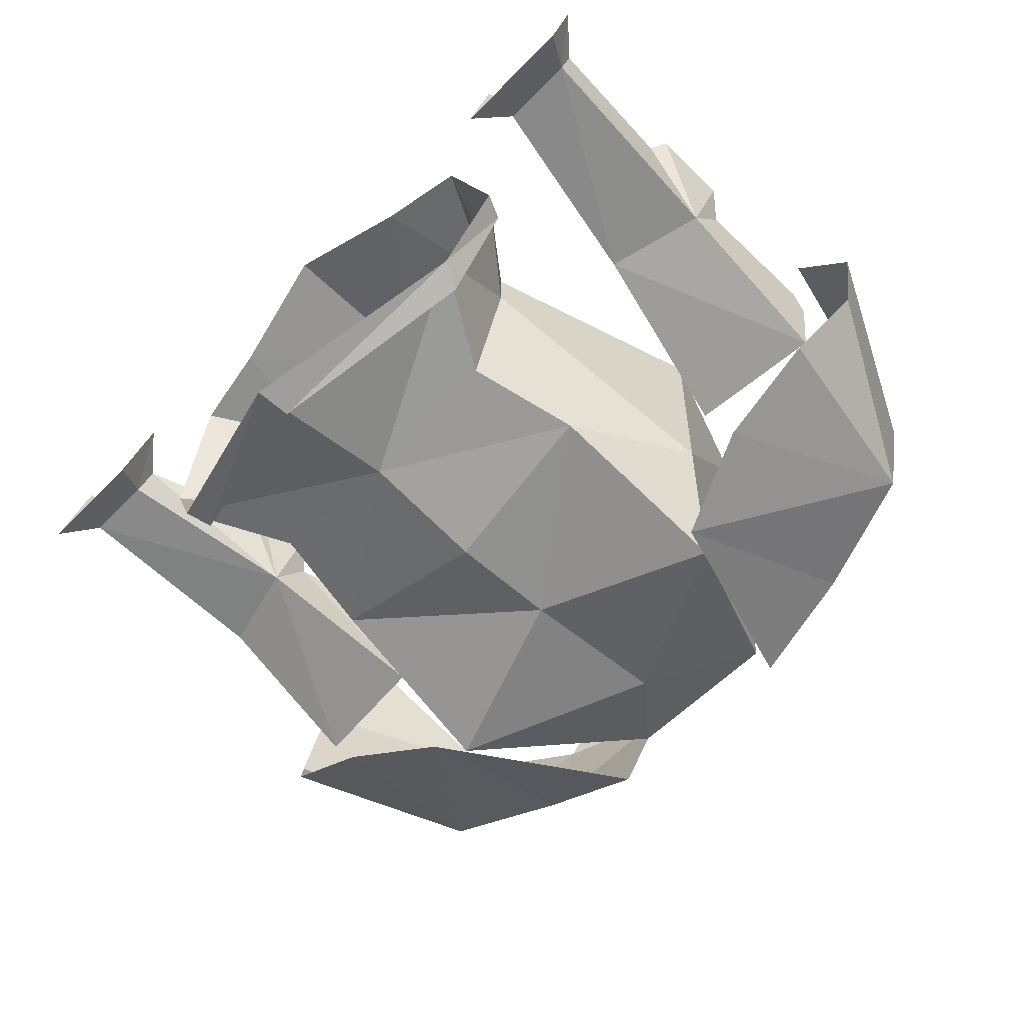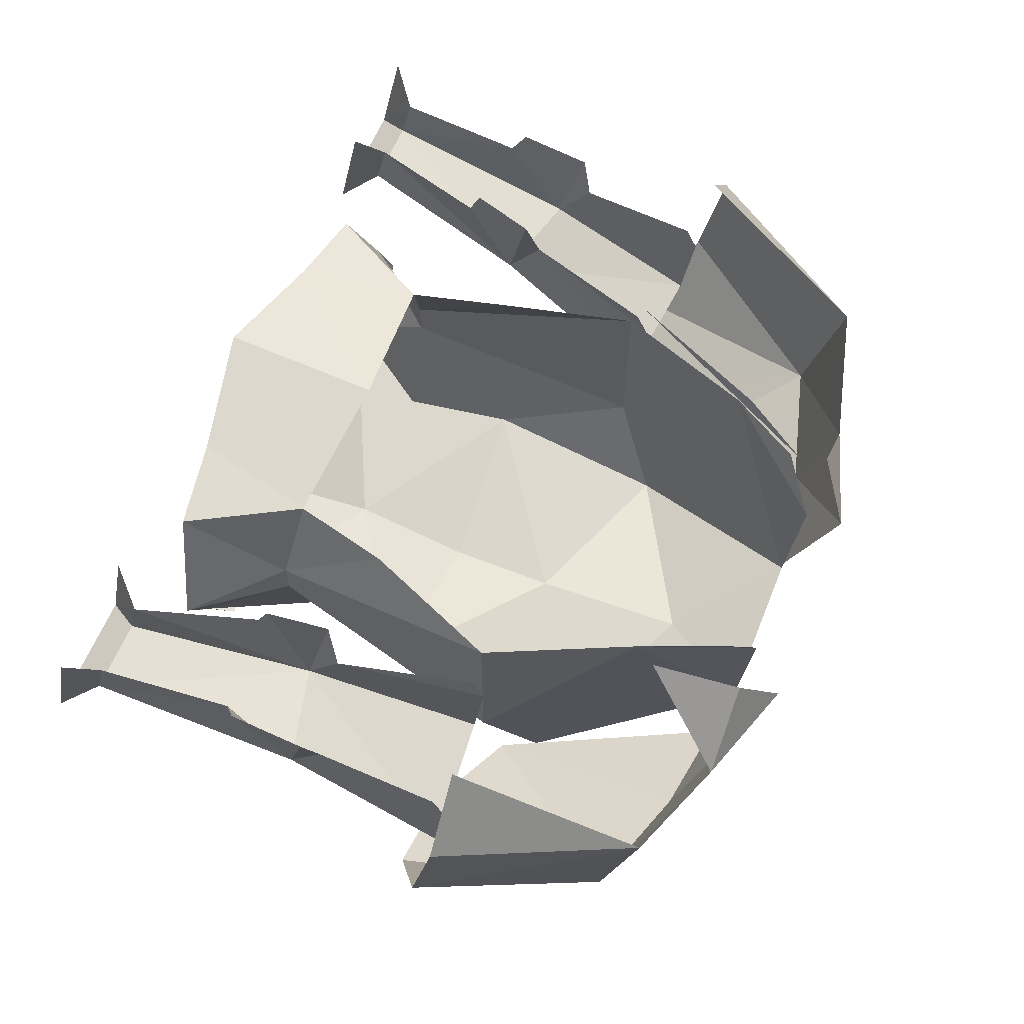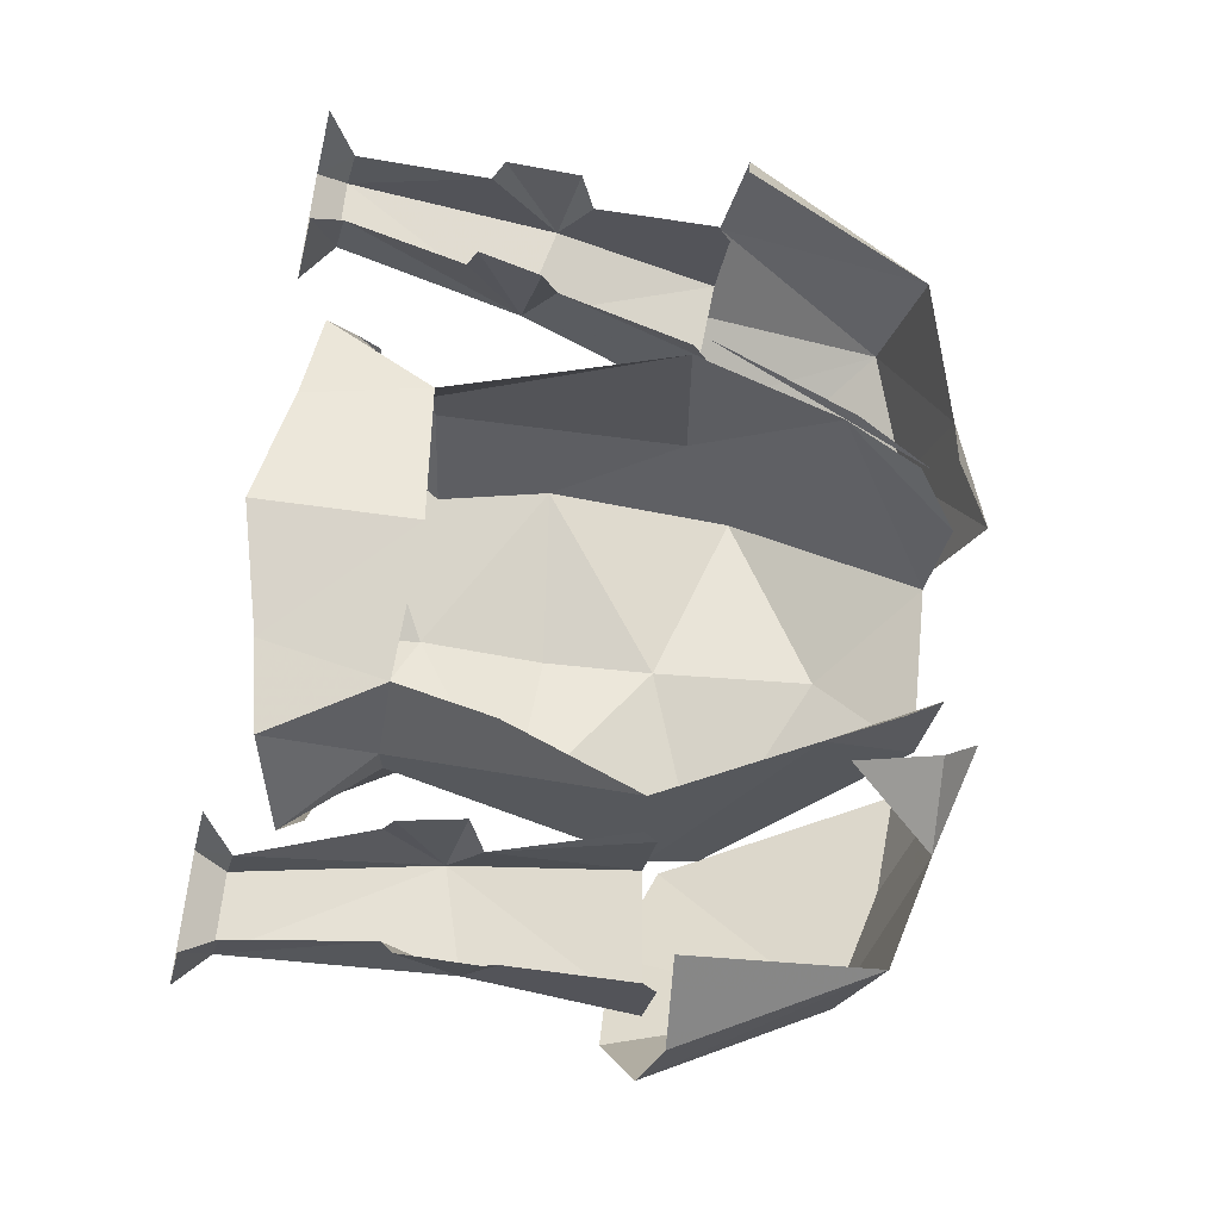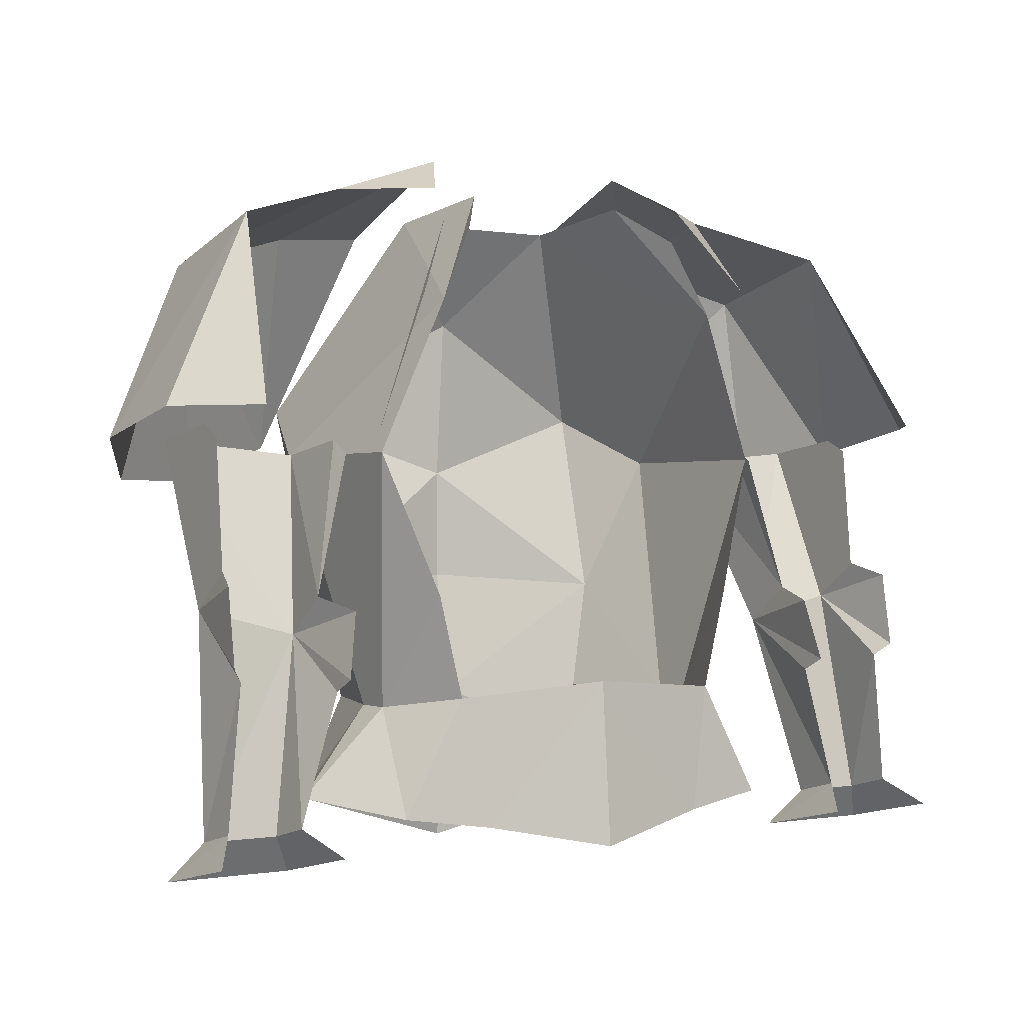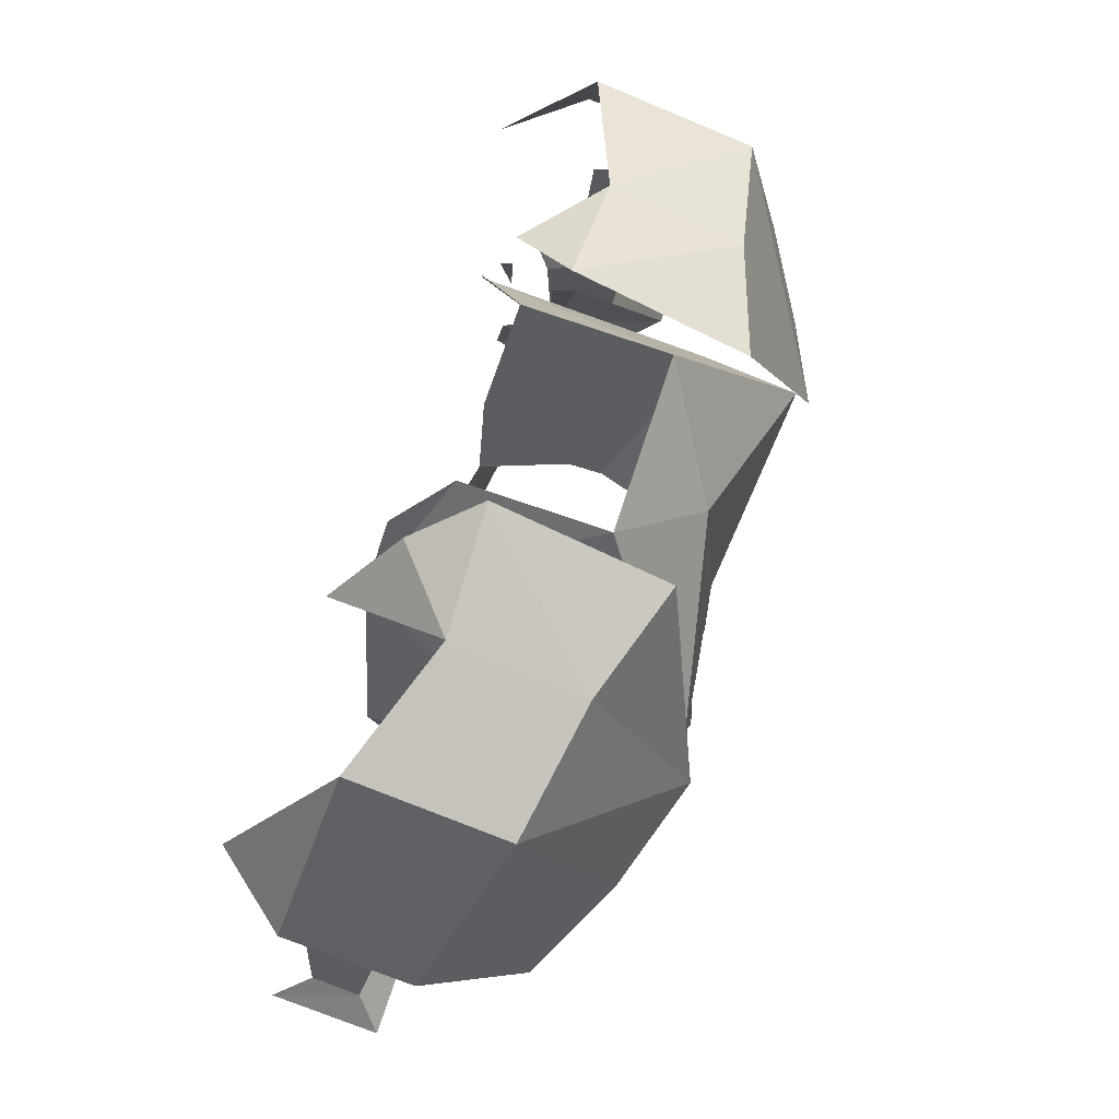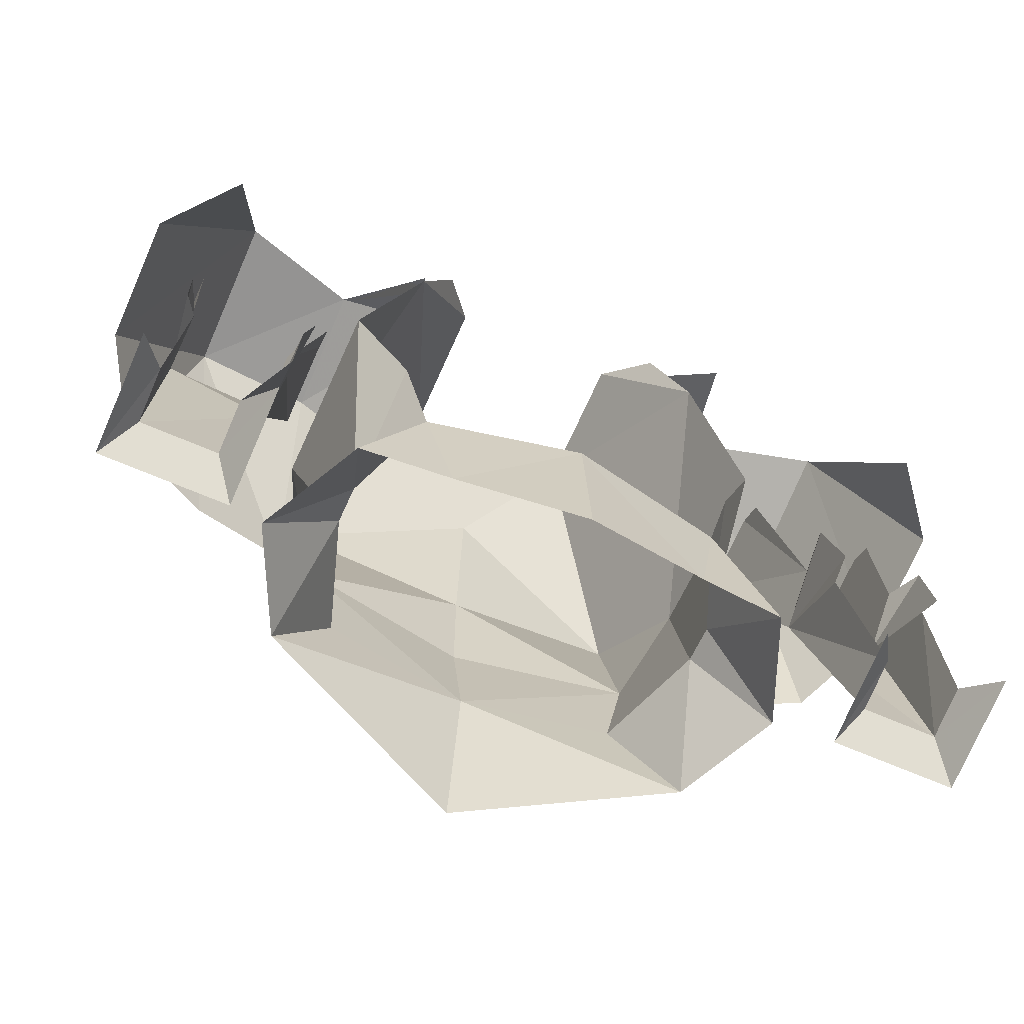
<metadata>
{"format":"obj","ext":"obj","renderer":"f3d","projection":"perspective","resolution":1024,"background":"white","views":[{"elev":-56.7,"azim":-133.4,"up":"+Y"},{"elev":61.3,"azim":-68.0,"up":"+Y"},{"elev":66.1,"azim":-84.1,"up":"+Y"},{"elev":-0.3,"azim":146.2,"up":"+Z"},{"elev":66.9,"azim":-72.3,"up":"+Z"},{"elev":-63.2,"azim":155.8,"up":"+Z"}]}
</metadata>
<code>
v -0.1562 -0.09375 -0.1406
v -0.1641 -0.09375 -0.1562
v -0.1328 -0.1562 -0.1641
v -0.125 -0.1641 -0.1484
v 0 -0.2031 -0.1797
v 0 -0.2031 -0.2031
v 0.125 -0.1641 -0.1484
v 0.1328 -0.1562 -0.1641
v 0.1641 -0.09375 -0.1562
v 0.1562 -0.09375 -0.1406
v 0.25 -0.05469 -0.1719
v 0.2031 -0.05469 -0.1719
v 0.1875 -0.07031 -0.1953
v 0.2656 -0.07031 -0.1953
v 0.25 -0.02344 -0.1641
v 0.2422 -0.02344 -0.07812
v 0.2422 -0.07812 -0.03906
v 0.1797 -0.07812 -0.05469
v 0.2031 -0.02344 -0.1641
v 0.1875 0 -0.1797
v 0.2656 0 -0.1797
v 0.1562 -0.07031 0.0625
v 0.1562 -0.05469 0.05469
v 0.1797 -0.04688 -0.03125
v 0.1562 -0.125 0.05469
v 0.2422 -0.125 0.0625
v 0.2422 -0.07031 0.07031
v 0.2422 -0.04688 -0.01562
v 0.2422 -0.05469 0.0625
v -0.2656 -0.07031 -0.1953
v -0.1875 -0.07031 -0.1953
v -0.2031 -0.05469 -0.1719
v -0.25 -0.05469 -0.1719
v -0.2656 0 -0.1797
v -0.25 -0.02344 -0.1641
v -0.2422 -0.02344 -0.07812
v -0.2422 -0.07812 -0.03906
v -0.25 -0.01562 -0.07031
v -0.25 -0.02344 -0.02344
v -0.2422 -0.04688 -0.01562
v -0.2422 -0.07031 0.07031
v -0.2422 -0.05469 0.0625
v -0.1875 0 -0.1797
v -0.2031 -0.02344 -0.1641
v -0.1797 -0.07812 -0.05469
v -0.2422 -0.125 0.0625
v -0.1562 -0.125 0.05469
v -0.1797 -0.04688 -0.03125
v -0.1562 -0.07031 0.0625
v -0.1562 -0.05469 0.05469
v 0.1797 -0.02344 -0.08594
v 0.1797 -0.007812 -0.07812
v 0.1719 -0.01562 -0.03906
v -0.1797 -0.02344 -0.08594
v -0.1797 -0.007812 -0.07812
v -0.1719 -0.01562 -0.03906
v 0.25 -0.02344 -0.02344
v 0.25 -0.01562 -0.07031
v 0.1484 -0.03125 0.0625
v 0.08594 -0.05469 0.2031
v 0.1094 -0.03906 0.1562
v 0.1406 -0.1719 0.1953
v 0.1406 -0.09375 0.2188
v 0.07031 -0.09375 0.2422
v 0.07031 -0.1953 0.2031
v 0.125 -0.2266 0.0625
v 0.2188 -0.1562 0.1719
v 0.2188 -0.0625 0.1953
v 0.2812 -0.1172 0.0625
v 0.2812 -0.03906 0.07812
v 0.2422 0.007812 0.07812
v 0.1875 -0.2031 0.03906
v 0.25 -0.1719 0.03906
v 0.09375 -0.05469 0.2188
v -0.07031 -0.09375 0.2422
v -0.1406 -0.09375 0.2188
v -0.1406 -0.1719 0.1953
v -0.07031 -0.1953 0.2031
v -0.125 -0.2266 0.0625
v -0.2188 -0.1562 0.1719
v -0.1875 -0.2031 0.03906
v -0.25 -0.1719 0.03906
v -0.2812 -0.1172 0.0625
v -0.2188 -0.0625 0.1953
v -0.2812 -0.03906 0.07812
v -0.2422 0.007812 0.07812
v -0.09375 -0.05469 0.2188
v -0.1172 -0.01562 0.1641
v 0.1172 -0.1016 -0.1016
v 0.09375 -0.1719 -0.1016
v 0.1172 -0.07812 -0.1016
v 0.1406 -0.03906 0.05469
v 0.1406 -0.1562 0.05469
v 0.1094 -0.1797 -0.03125
v 0 -0.1875 -0.1016
v -0.09375 -0.1719 -0.1016
v -0.1172 -0.1016 -0.1016
v 0 -0.1953 0.1484
v 0.05469 -0.1562 0.2109
v -0.05469 -0.1562 0.2109
v -0.1172 -0.2188 0.08594
v 0 -0.2031 0.04688
v 0.1172 -0.2188 0.08594
v 0.1016 -0.03125 0.1484
v 0.05469 -0.07031 0.2188
v 0.07812 -0.03906 0.1953
v 0 -0.2031 -0.02344
v -0.1094 -0.1797 -0.03125
v -0.1406 -0.1562 0.05469
v 0.1328 -0.02344 -0.1641
v 0.09375 -0.02344 -0.09375
v 0.1094 -0.02344 -0.03125
v -0.1172 -0.07812 -0.1016
v -0.09375 -0.02344 -0.09375
v -0.1328 -0.02344 -0.1641
v -0.1406 -0.03906 0.05469
v -0.1094 -0.02344 -0.03125
v -0.1016 -0.03125 0.1484
v -0.05469 -0.07031 0.2188
v -0.07812 -0.03906 0.1953
v 0.07812 -0.01562 -0.1719
v 0 -0.007812 -0.08594
v 0 0 -0.1875
v -0.07812 -0.01562 -0.1719
f 1 2 3
f 1 3 4
f 4 3 5
f 5 3 6
f 5 6 7
f 7 6 8
f 7 8 9
f 7 9 10
f 11 12 13
f 11 13 14
f 11 14 15
f 12 19 20
f 12 20 13
f 14 21 15
f 30 31 32
f 30 32 33
f 30 33 34
f 34 33 35
f 36 37 38
f 38 37 39
f 39 37 40
f 31 43 44
f 31 44 32
f 51 18 52
f 52 18 53
f 53 18 24
f 45 54 55
f 45 55 56
f 45 56 48
f 57 28 17
f 57 17 58
f 58 17 16
f 62 63 64
f 62 64 65
f 62 65 66
f 62 66 67
f 62 67 63
f 63 67 68
f 68 67 69
f 68 69 70
f 68 70 71
f 66 72 67
f 67 72 73
f 67 73 69
f 74 64 63
f 75 76 77
f 75 77 78
f 78 77 79
f 79 77 80
f 79 80 81
f 81 80 82
f 82 80 83
f 83 80 84
f 83 84 85
f 85 84 86
f 80 77 76
f 80 76 84
f 76 87 88
f 87 76 75
f 3 2 97
f 3 97 96
f 102 103 103
f 103 103 93
f 103 93 103
f 8 90 89
f 8 89 9
f 9 89 91
f 9 91 110
f 110 91 111
f 110 111 121
f 121 111 122
f 121 122 123
f 123 122 124
f 124 122 114
f 124 114 115
f 115 114 113
f 115 113 2
f 2 113 97
f 102 101 101
f 101 101 109
f 11 15 16
f 11 16 17
f 11 17 18
f 11 18 12
f 12 18 19
f 22 23 24
f 22 24 25
f 25 24 18
f 25 18 26
f 26 18 17
f 26 17 27
f 27 17 28
f 27 28 29
f 35 33 36
f 36 33 37
f 40 37 41
f 40 41 42
f 32 44 45
f 32 45 33
f 33 45 37
f 37 45 46
f 37 46 41
f 47 46 45
f 47 45 48
f 47 48 49
f 49 48 50
f 18 51 19
f 44 54 45
f 89 90 8
f 89 8 9
f 89 9 91
f 89 91 92
f 89 92 93
f 89 93 94
f 89 94 90
f 90 94 95
f 90 95 8
f 8 95 6
f 6 95 3
f 3 95 96
f 3 96 97
f 3 97 2
f 98 99 100
f 98 100 101
f 98 101 102
f 98 102 103
f 98 103 99
f 99 103 104
f 99 104 105
f 105 104 106
f 102 107 94
f 102 94 103
f 103 93 104
f 104 93 92
f 108 107 102
f 108 102 101
f 108 101 109
f 108 109 97
f 108 97 96
f 108 96 95
f 108 95 107
f 107 95 94
f 91 9 110
f 91 110 111
f 91 111 112
f 91 112 92
f 113 114 115
f 113 115 2
f 113 2 97
f 113 97 109
f 113 109 116
f 113 116 117
f 113 117 114
f 94 93 103
f 118 116 109
f 118 109 101
f 118 101 100
f 118 100 119
f 118 119 120
f 59 60 61

</code>
